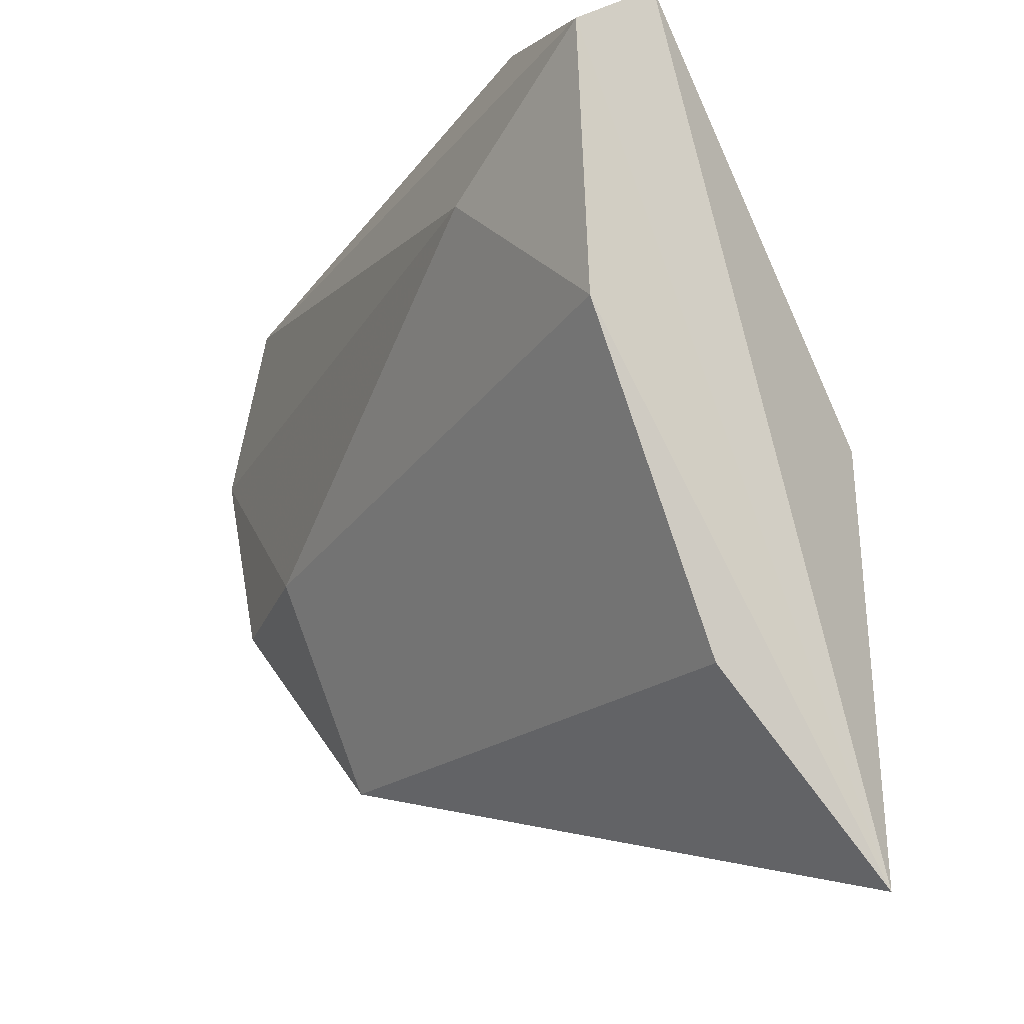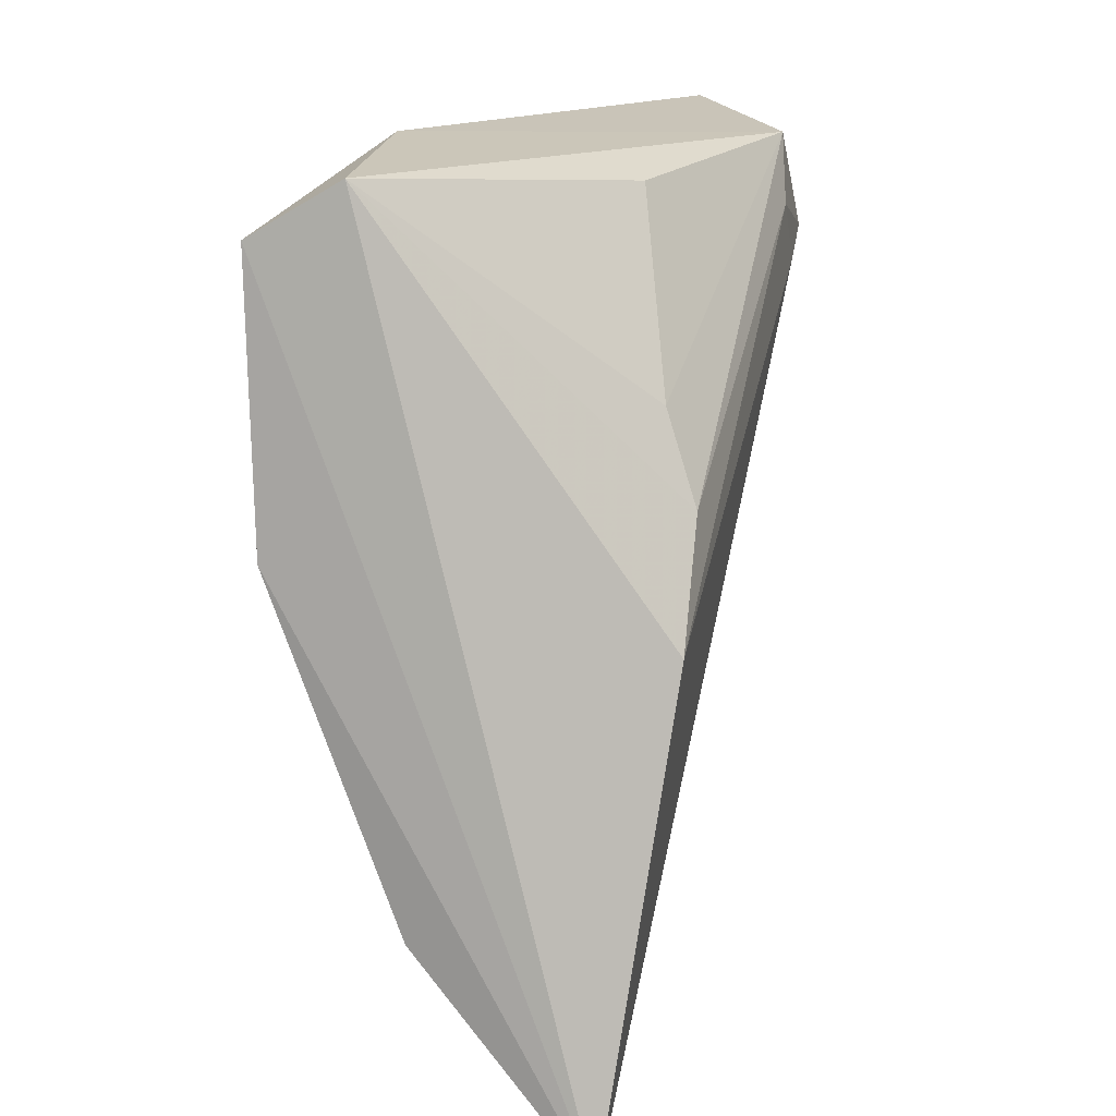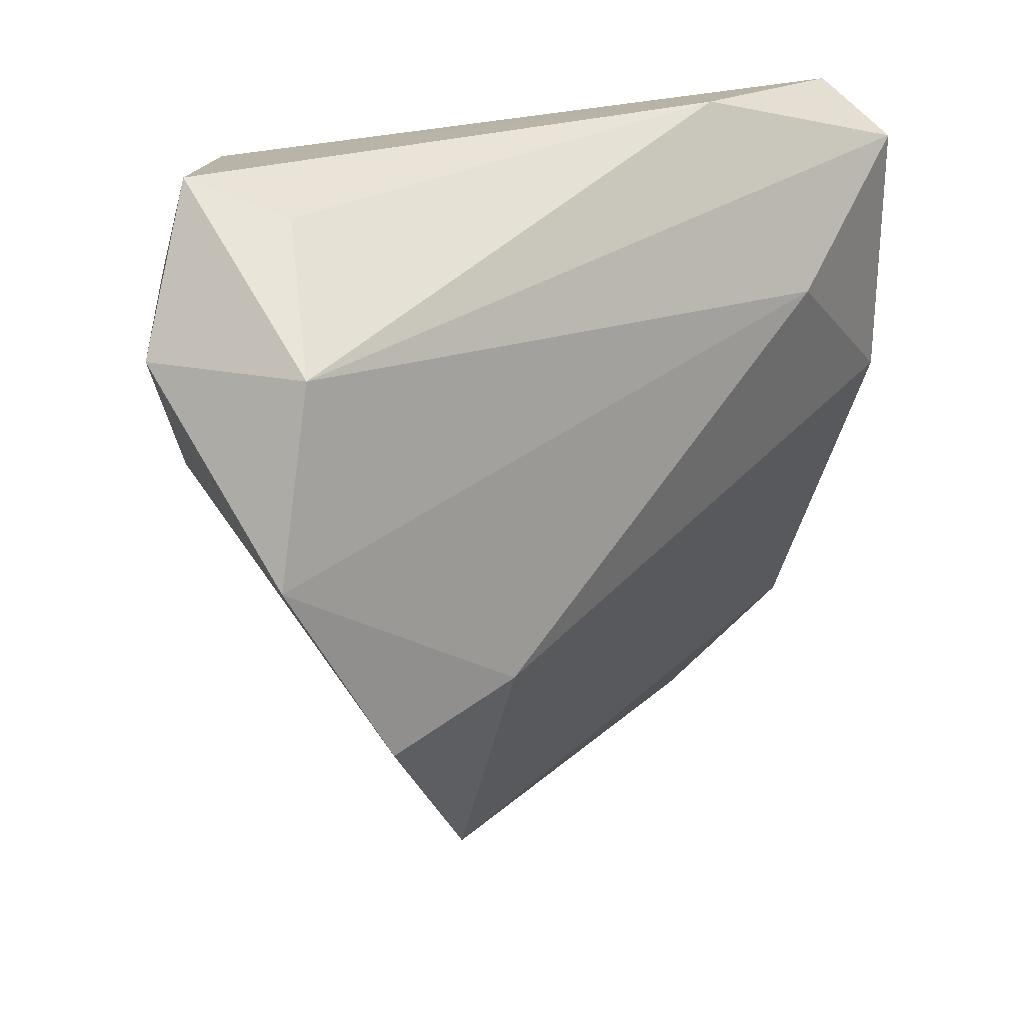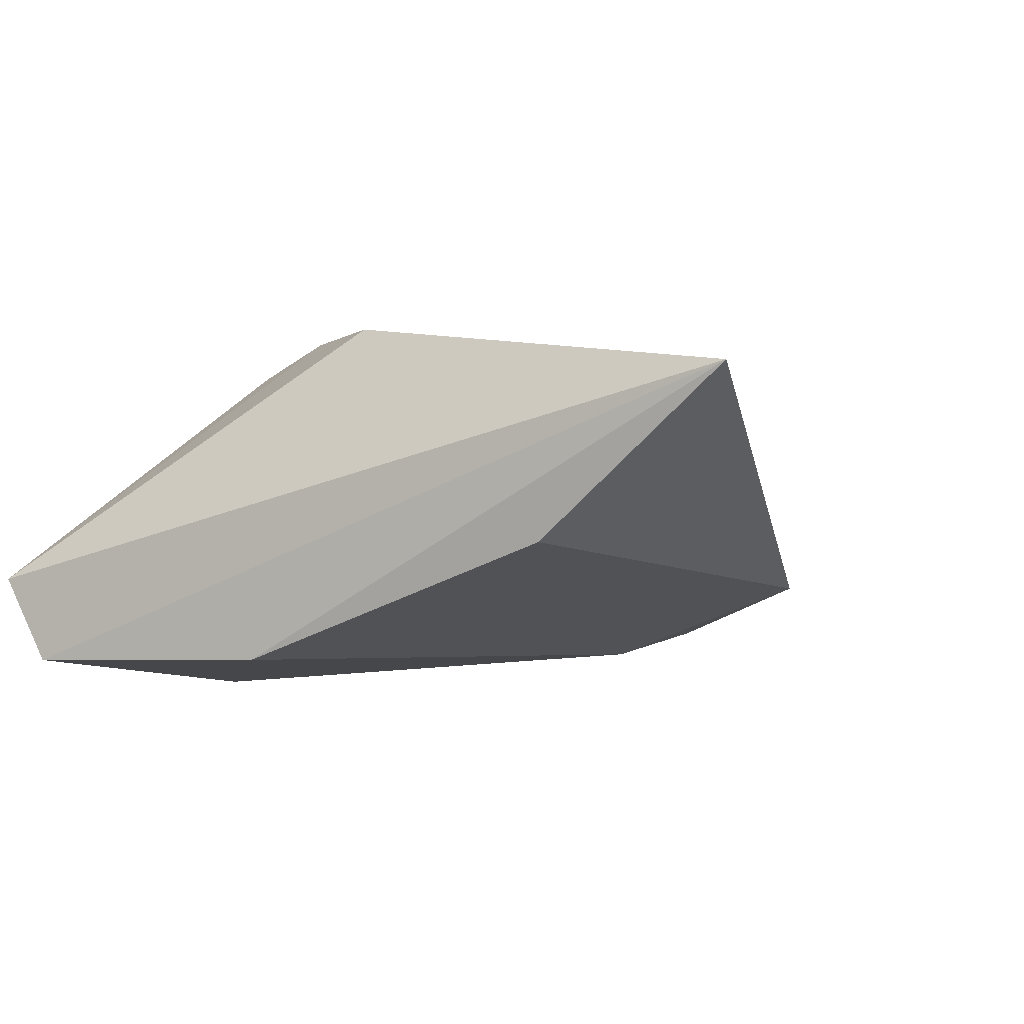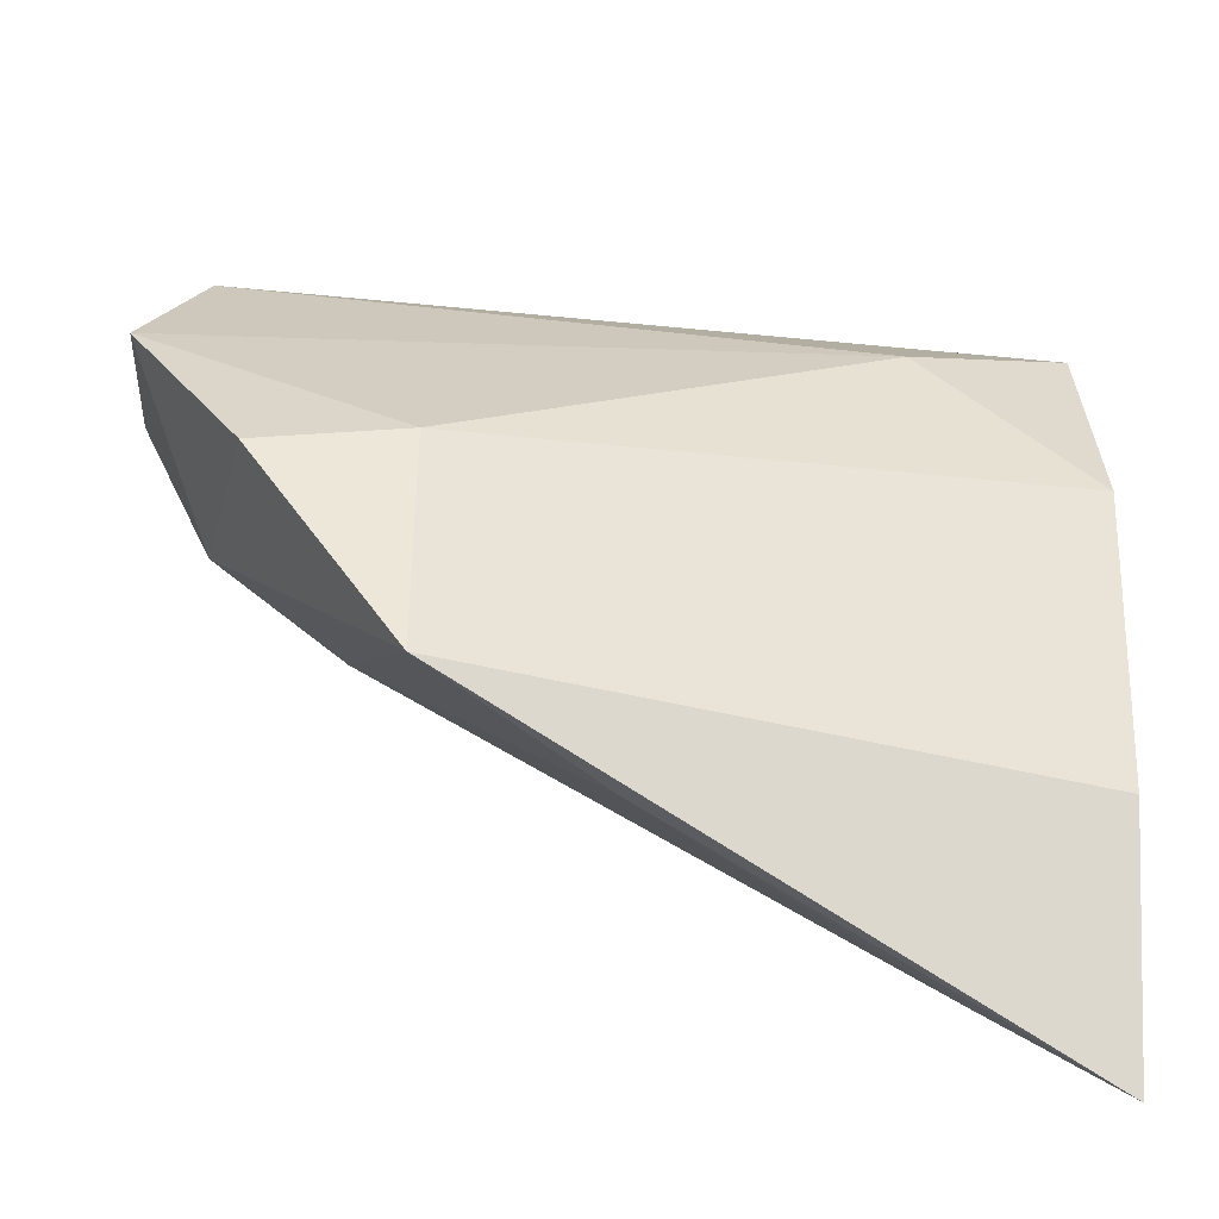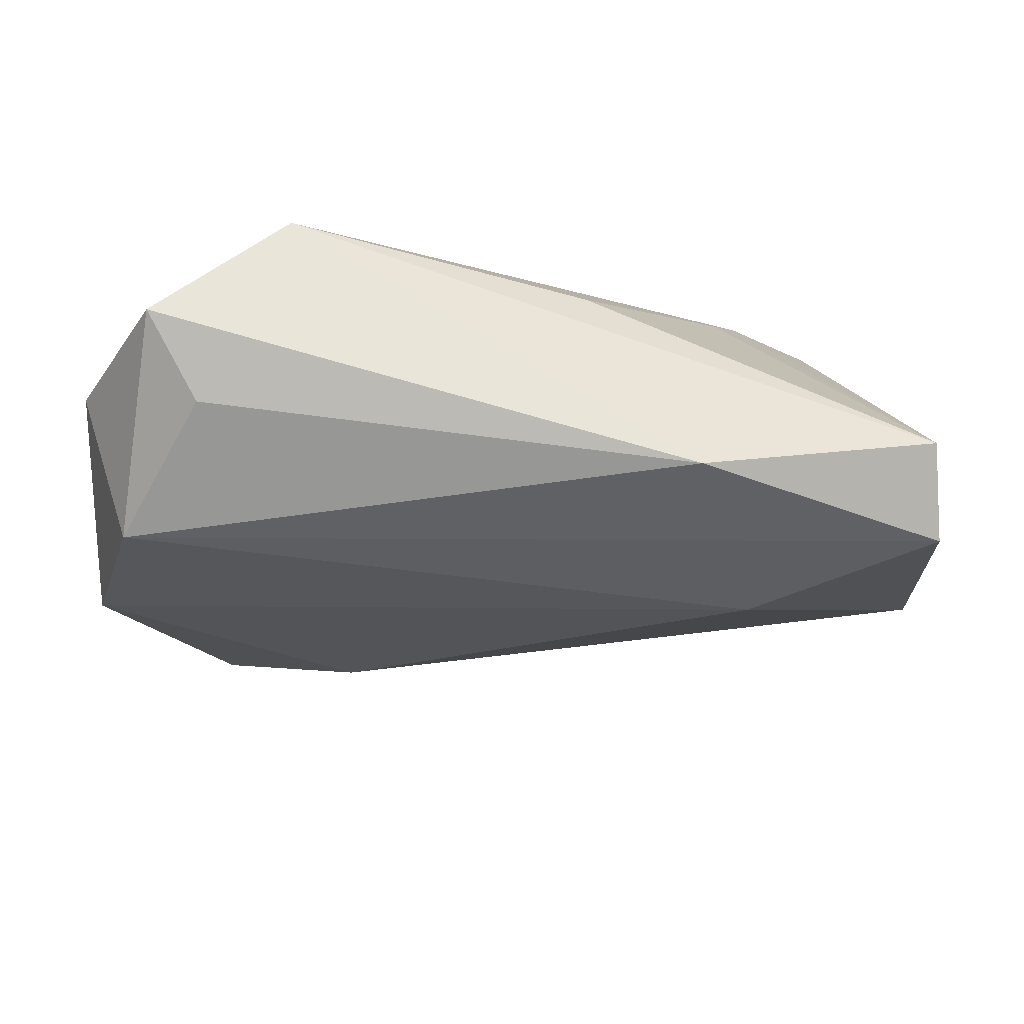
<metadata>
{"format":"obj","ext":"obj","renderer":"f3d","projection":"perspective","resolution":1024,"background":"white","views":[{"elev":-13.2,"azim":-117.3,"up":"+Y"},{"elev":13.7,"azim":-76.7,"up":"+Y"},{"elev":23.1,"azim":132.6,"up":"+Y"},{"elev":0.2,"azim":-65.3,"up":"+Z"},{"elev":-61.1,"azim":170.3,"up":"+Y"},{"elev":-19.4,"azim":-179.4,"up":"+Z"}]}
</metadata>
<code>
v -0.02945 -0.04626 0.0135
v 0.0289 0.01929 0.02023
v -0.02191 0.01488 -0.01995
v 0.02474 -0.01579 -0.01877
v -0.04042 0.03363 -0.007438
v 0.03623 0.02224 0.01986
v 0.04306 0.03564 0.007447
v -0.02274 0.002741 0.01951
v -0.04181 0.0003323 -0.0156
v -0.04108 0.0283 -0.01651
v 0.0523 0.02037 0.003233
v 0.02339 0.02577 0.02023
v 0.05277 0.002145 -0.01534
v -0.0325 -0.008371 0.02023
v 0.0283 0.03287 0.01904
v 0.03777 0.03229 -0.001819
v 0.04695 0.02104 -0.0133
v -0.04203 -0.03345 -0.002703
v 0.04022 -0.01939 -0.01678
v 0.003473 -0.04126 0.0002827
v -0.01965 0.01172 0.01593
v 0.04332 0.00568 0.009225
v -0.04369 -0.0539 0.015
v 0.02324 -0.03943 -0.009625
v -0.004048 0.03051 0.0107
v -0.0157 0.03564 -0.01034
v 0.02808 -0.003156 0.01381
f 9 23 10
f 23 24 20
f 20 1 23
f 18 24 23
f 23 9 18
f 18 9 24
f 24 9 4
f 10 23 5
f 23 14 5
f 5 26 10
f 15 26 5
f 23 1 27
f 27 6 23
f 1 20 27
f 27 20 24
f 2 14 23
f 23 6 2
f 24 4 19
f 19 4 13
f 13 4 3
f 3 9 10
f 3 4 9
f 7 26 15
f 16 26 7
f 7 6 11
f 15 6 7
f 17 26 16
f 16 7 17
f 13 3 17
f 11 13 17
f 17 7 11
f 10 26 17
f 17 3 10
f 22 27 24
f 22 13 11
f 11 6 22
f 6 27 22
f 24 19 22
f 22 19 13
f 12 6 15
f 12 2 6
f 14 2 12
f 15 5 25
f 25 21 15
f 5 21 25
f 8 5 14
f 8 21 5
f 15 21 8
f 8 12 15
f 14 12 8

</code>
